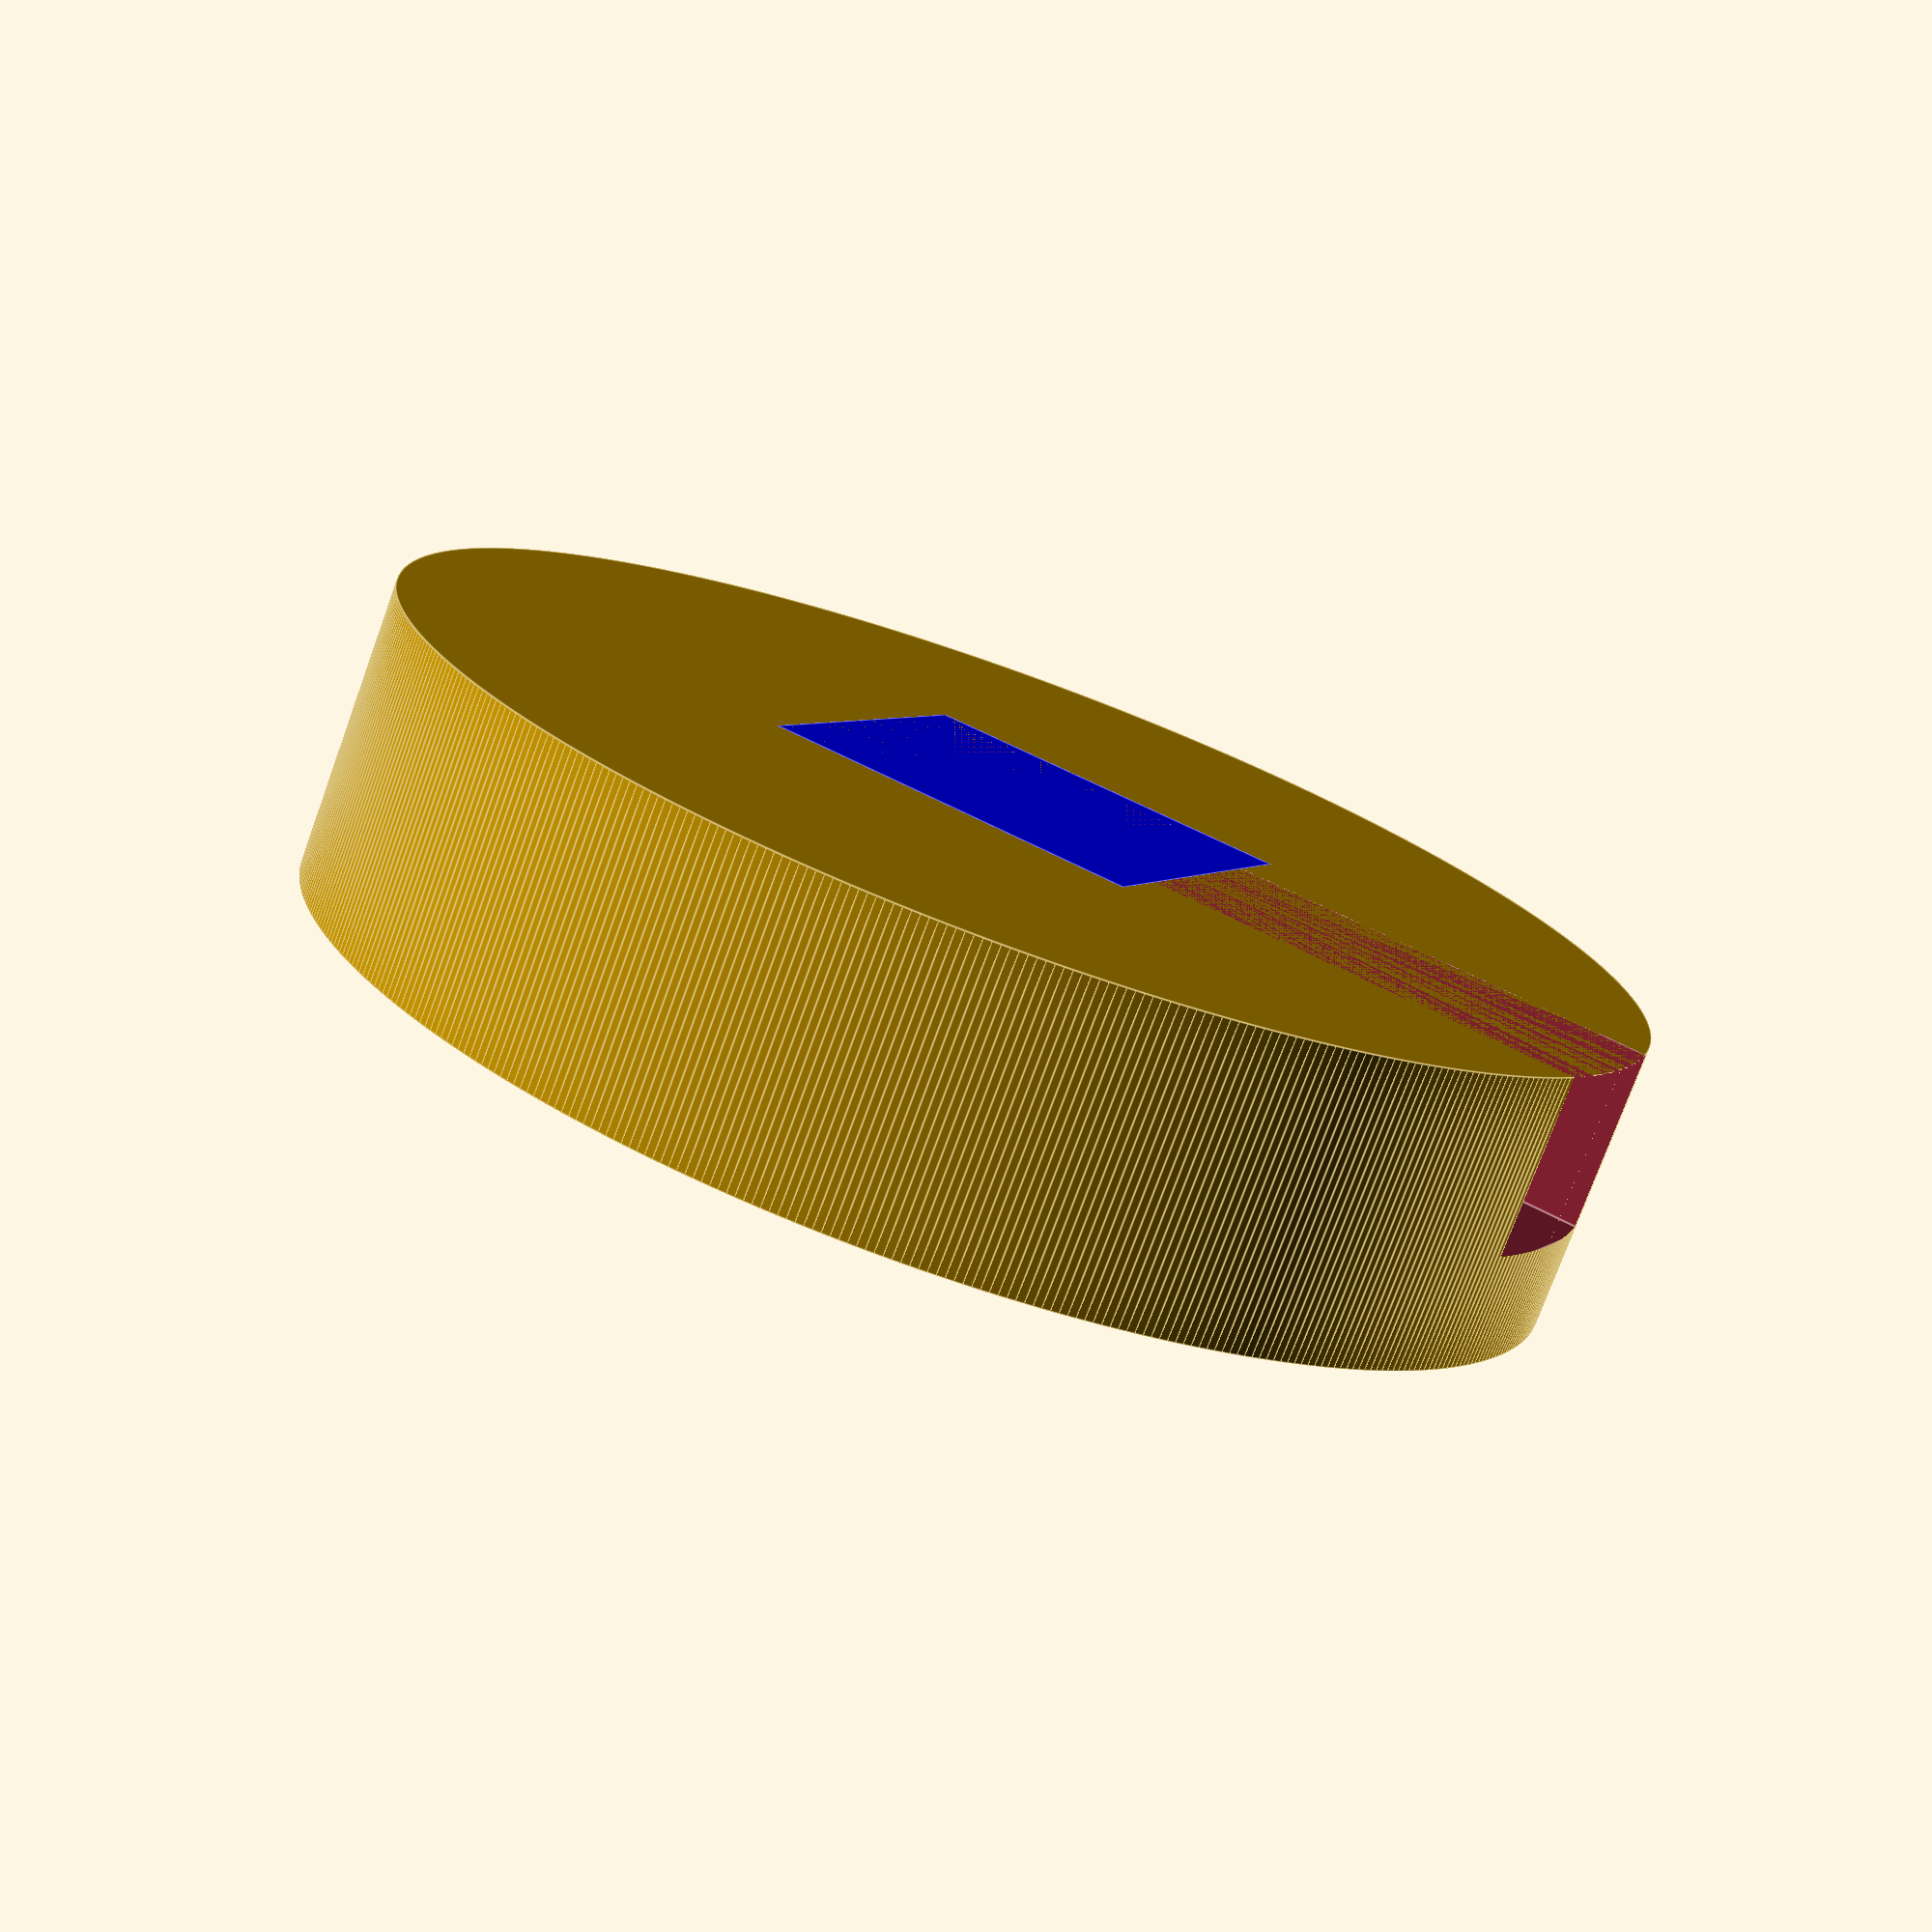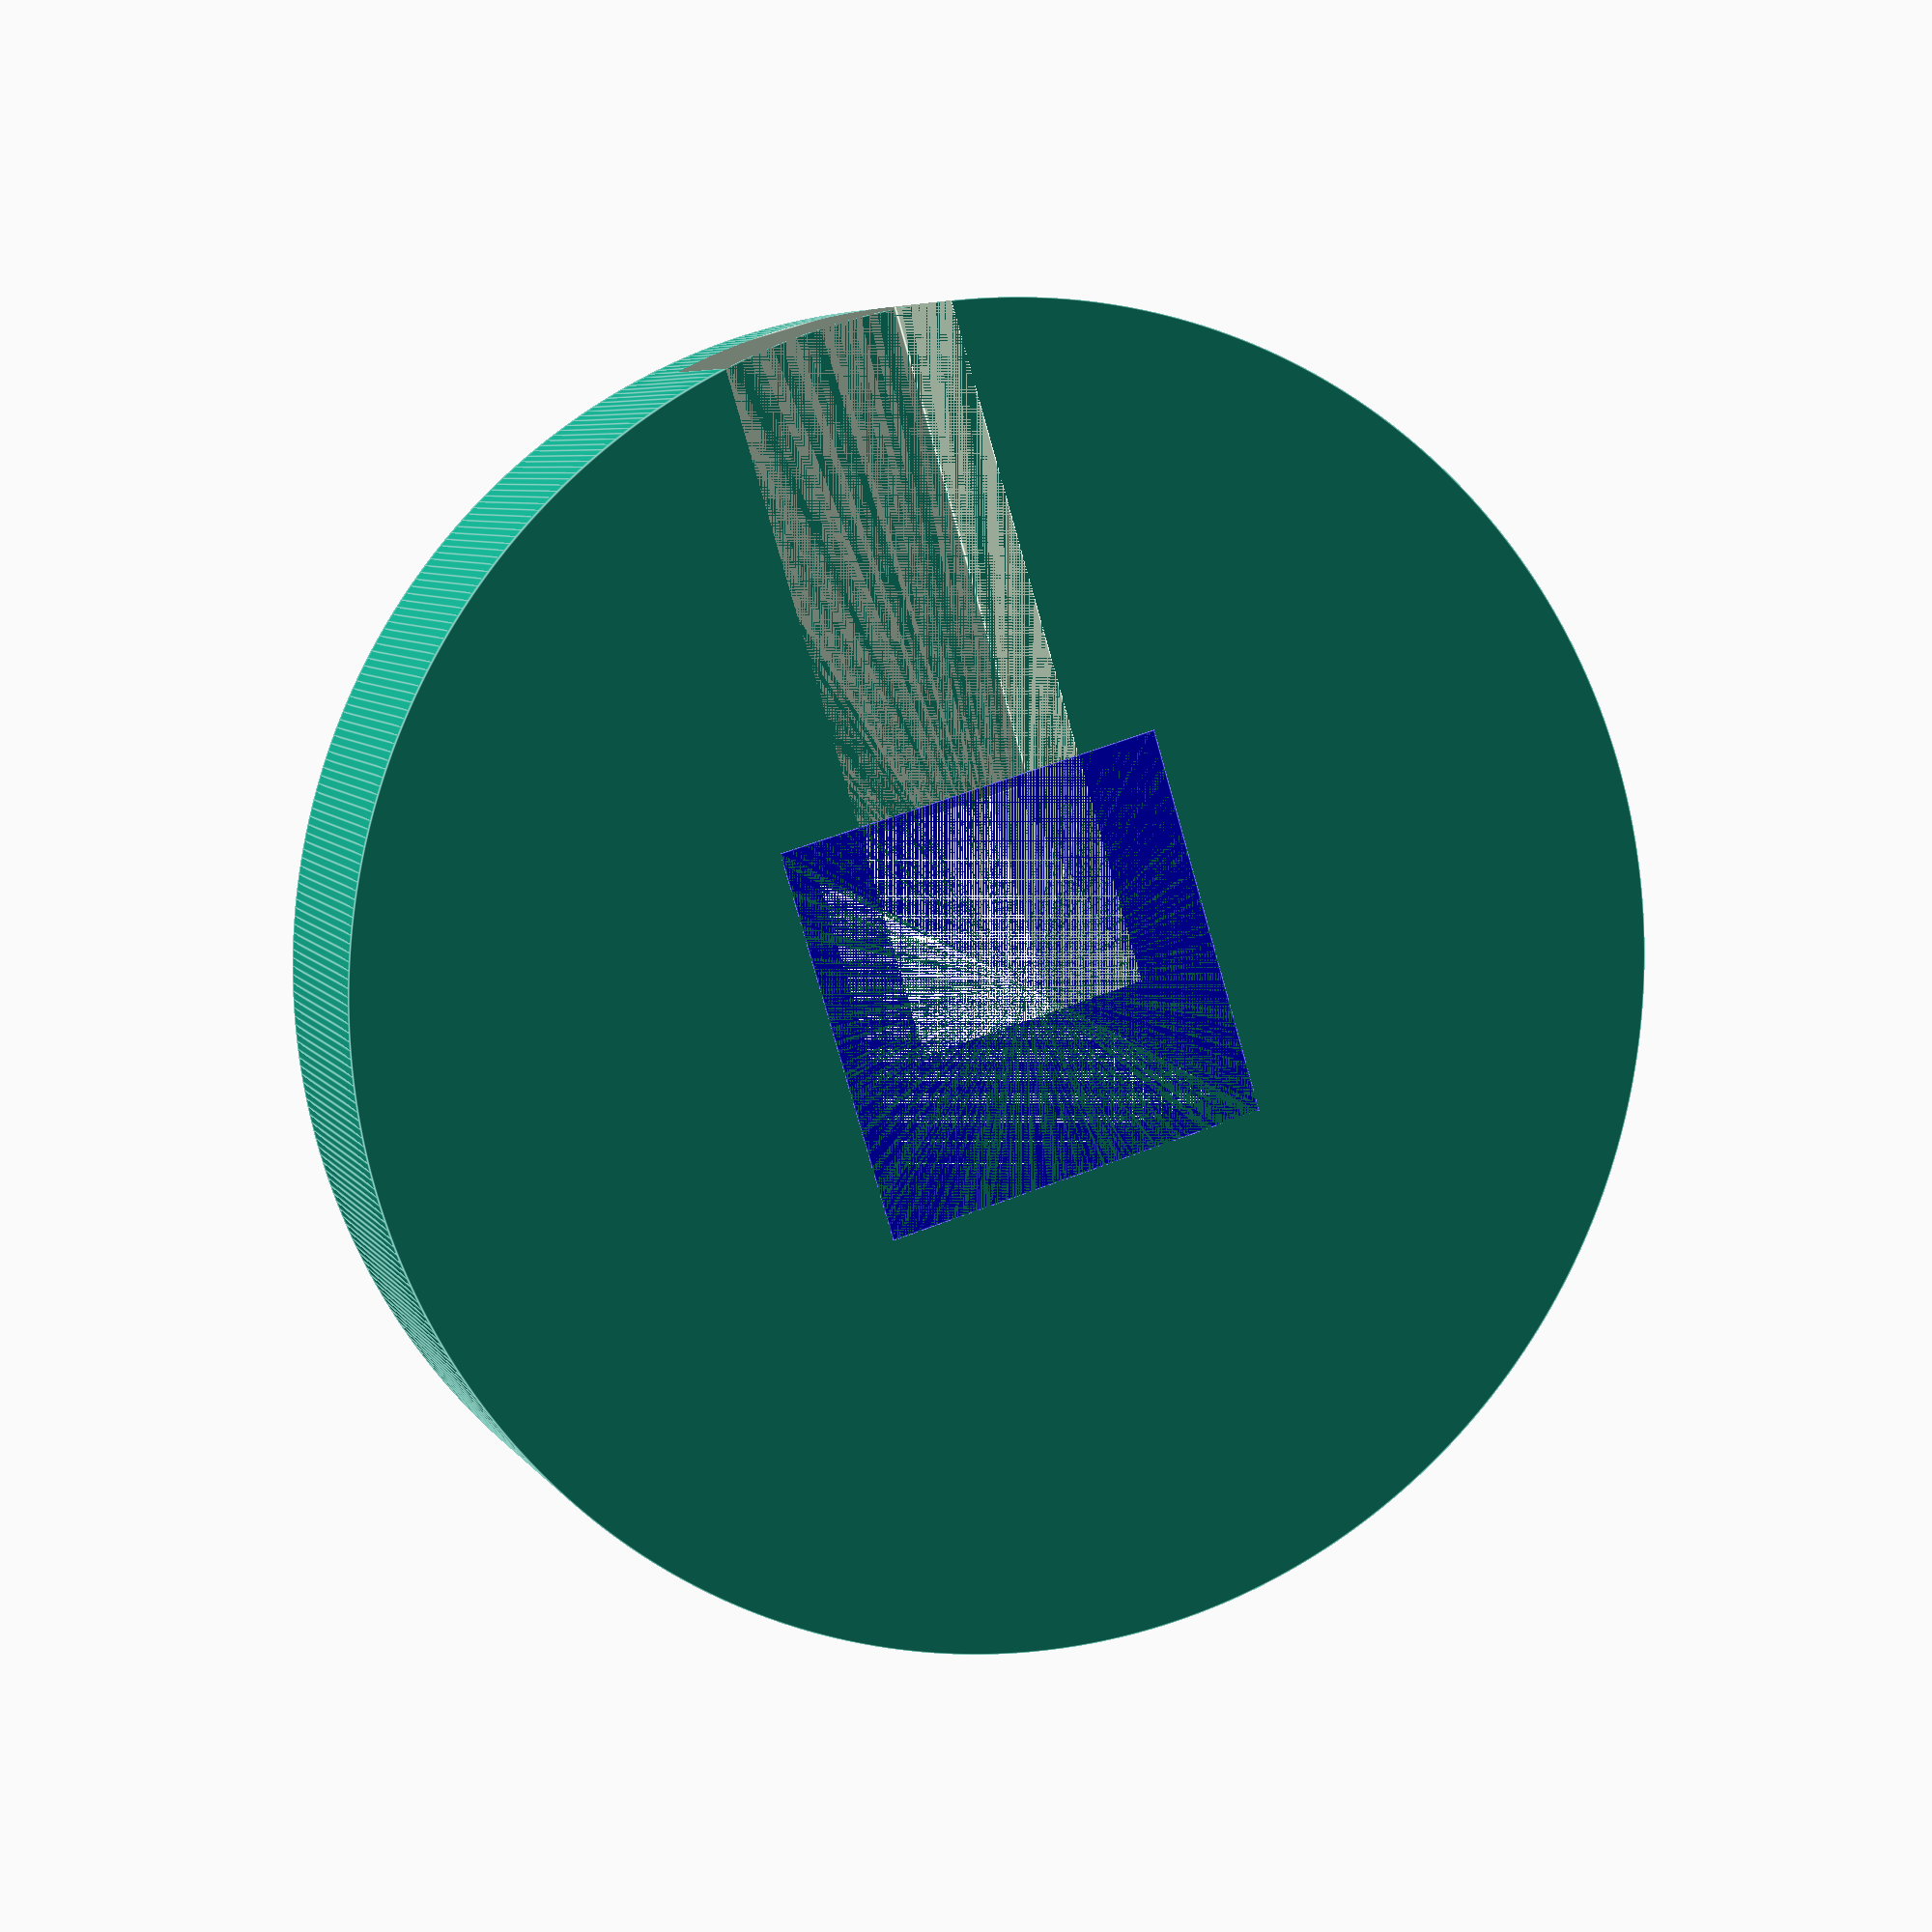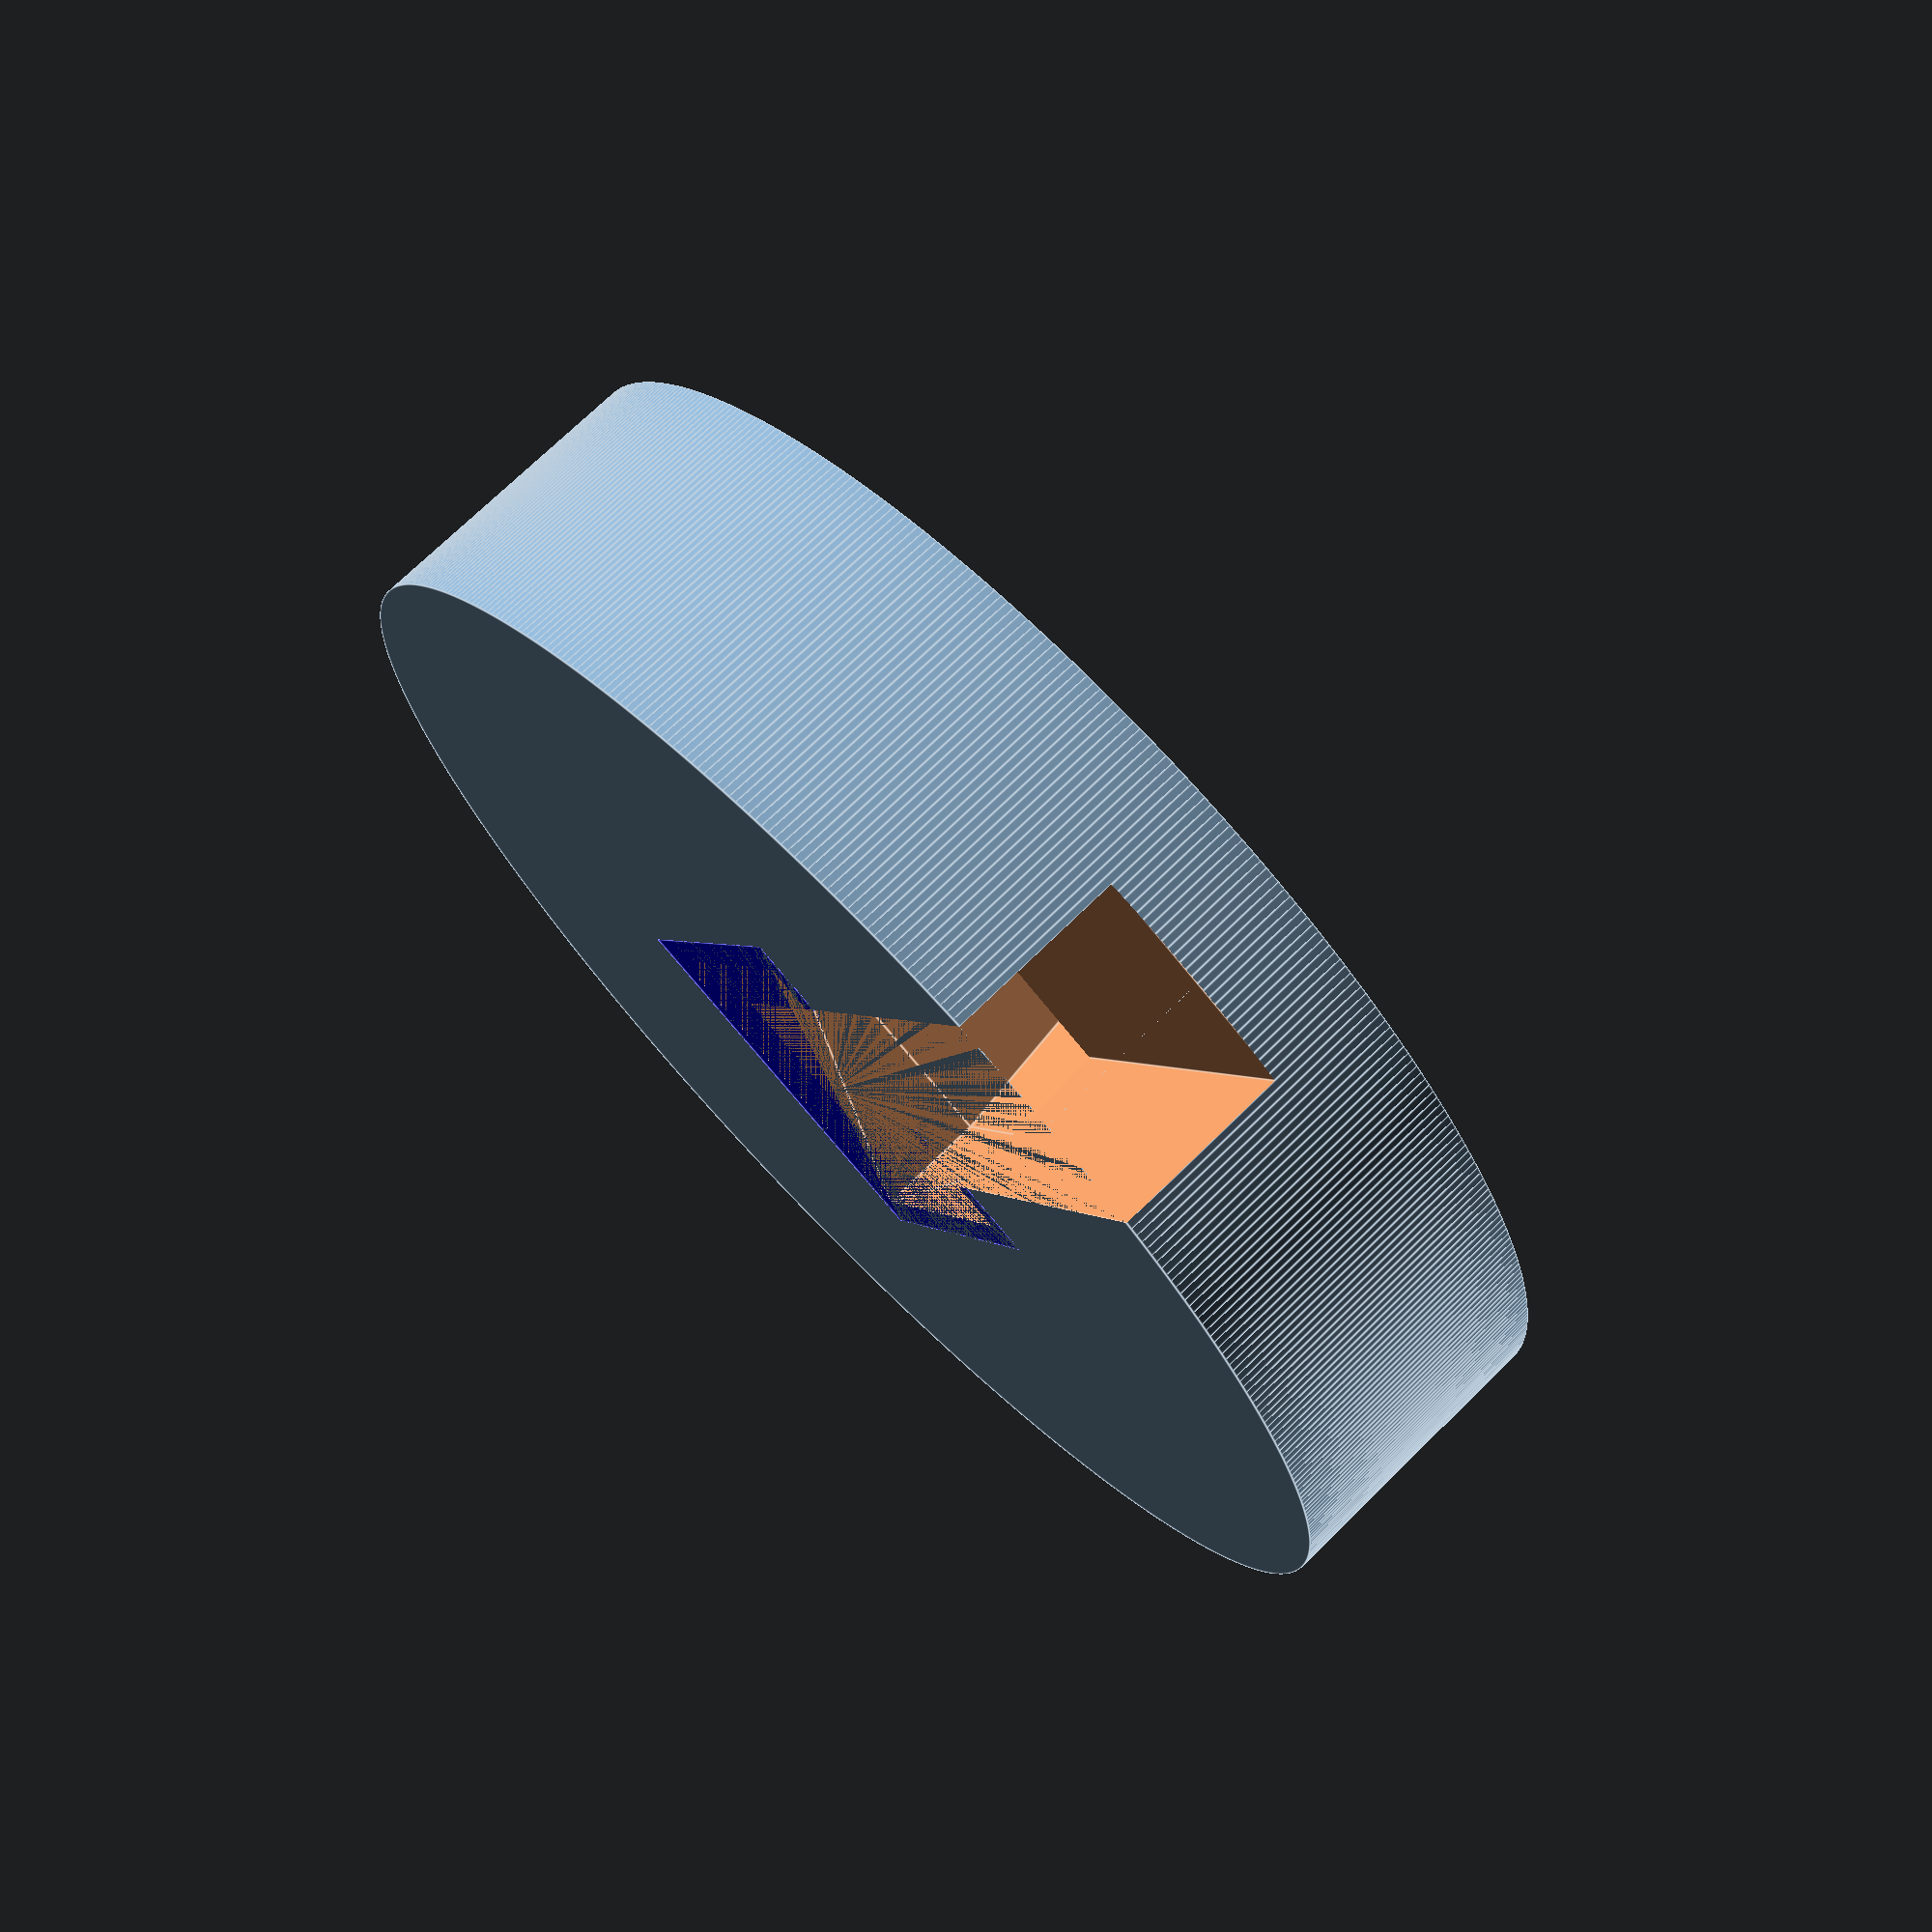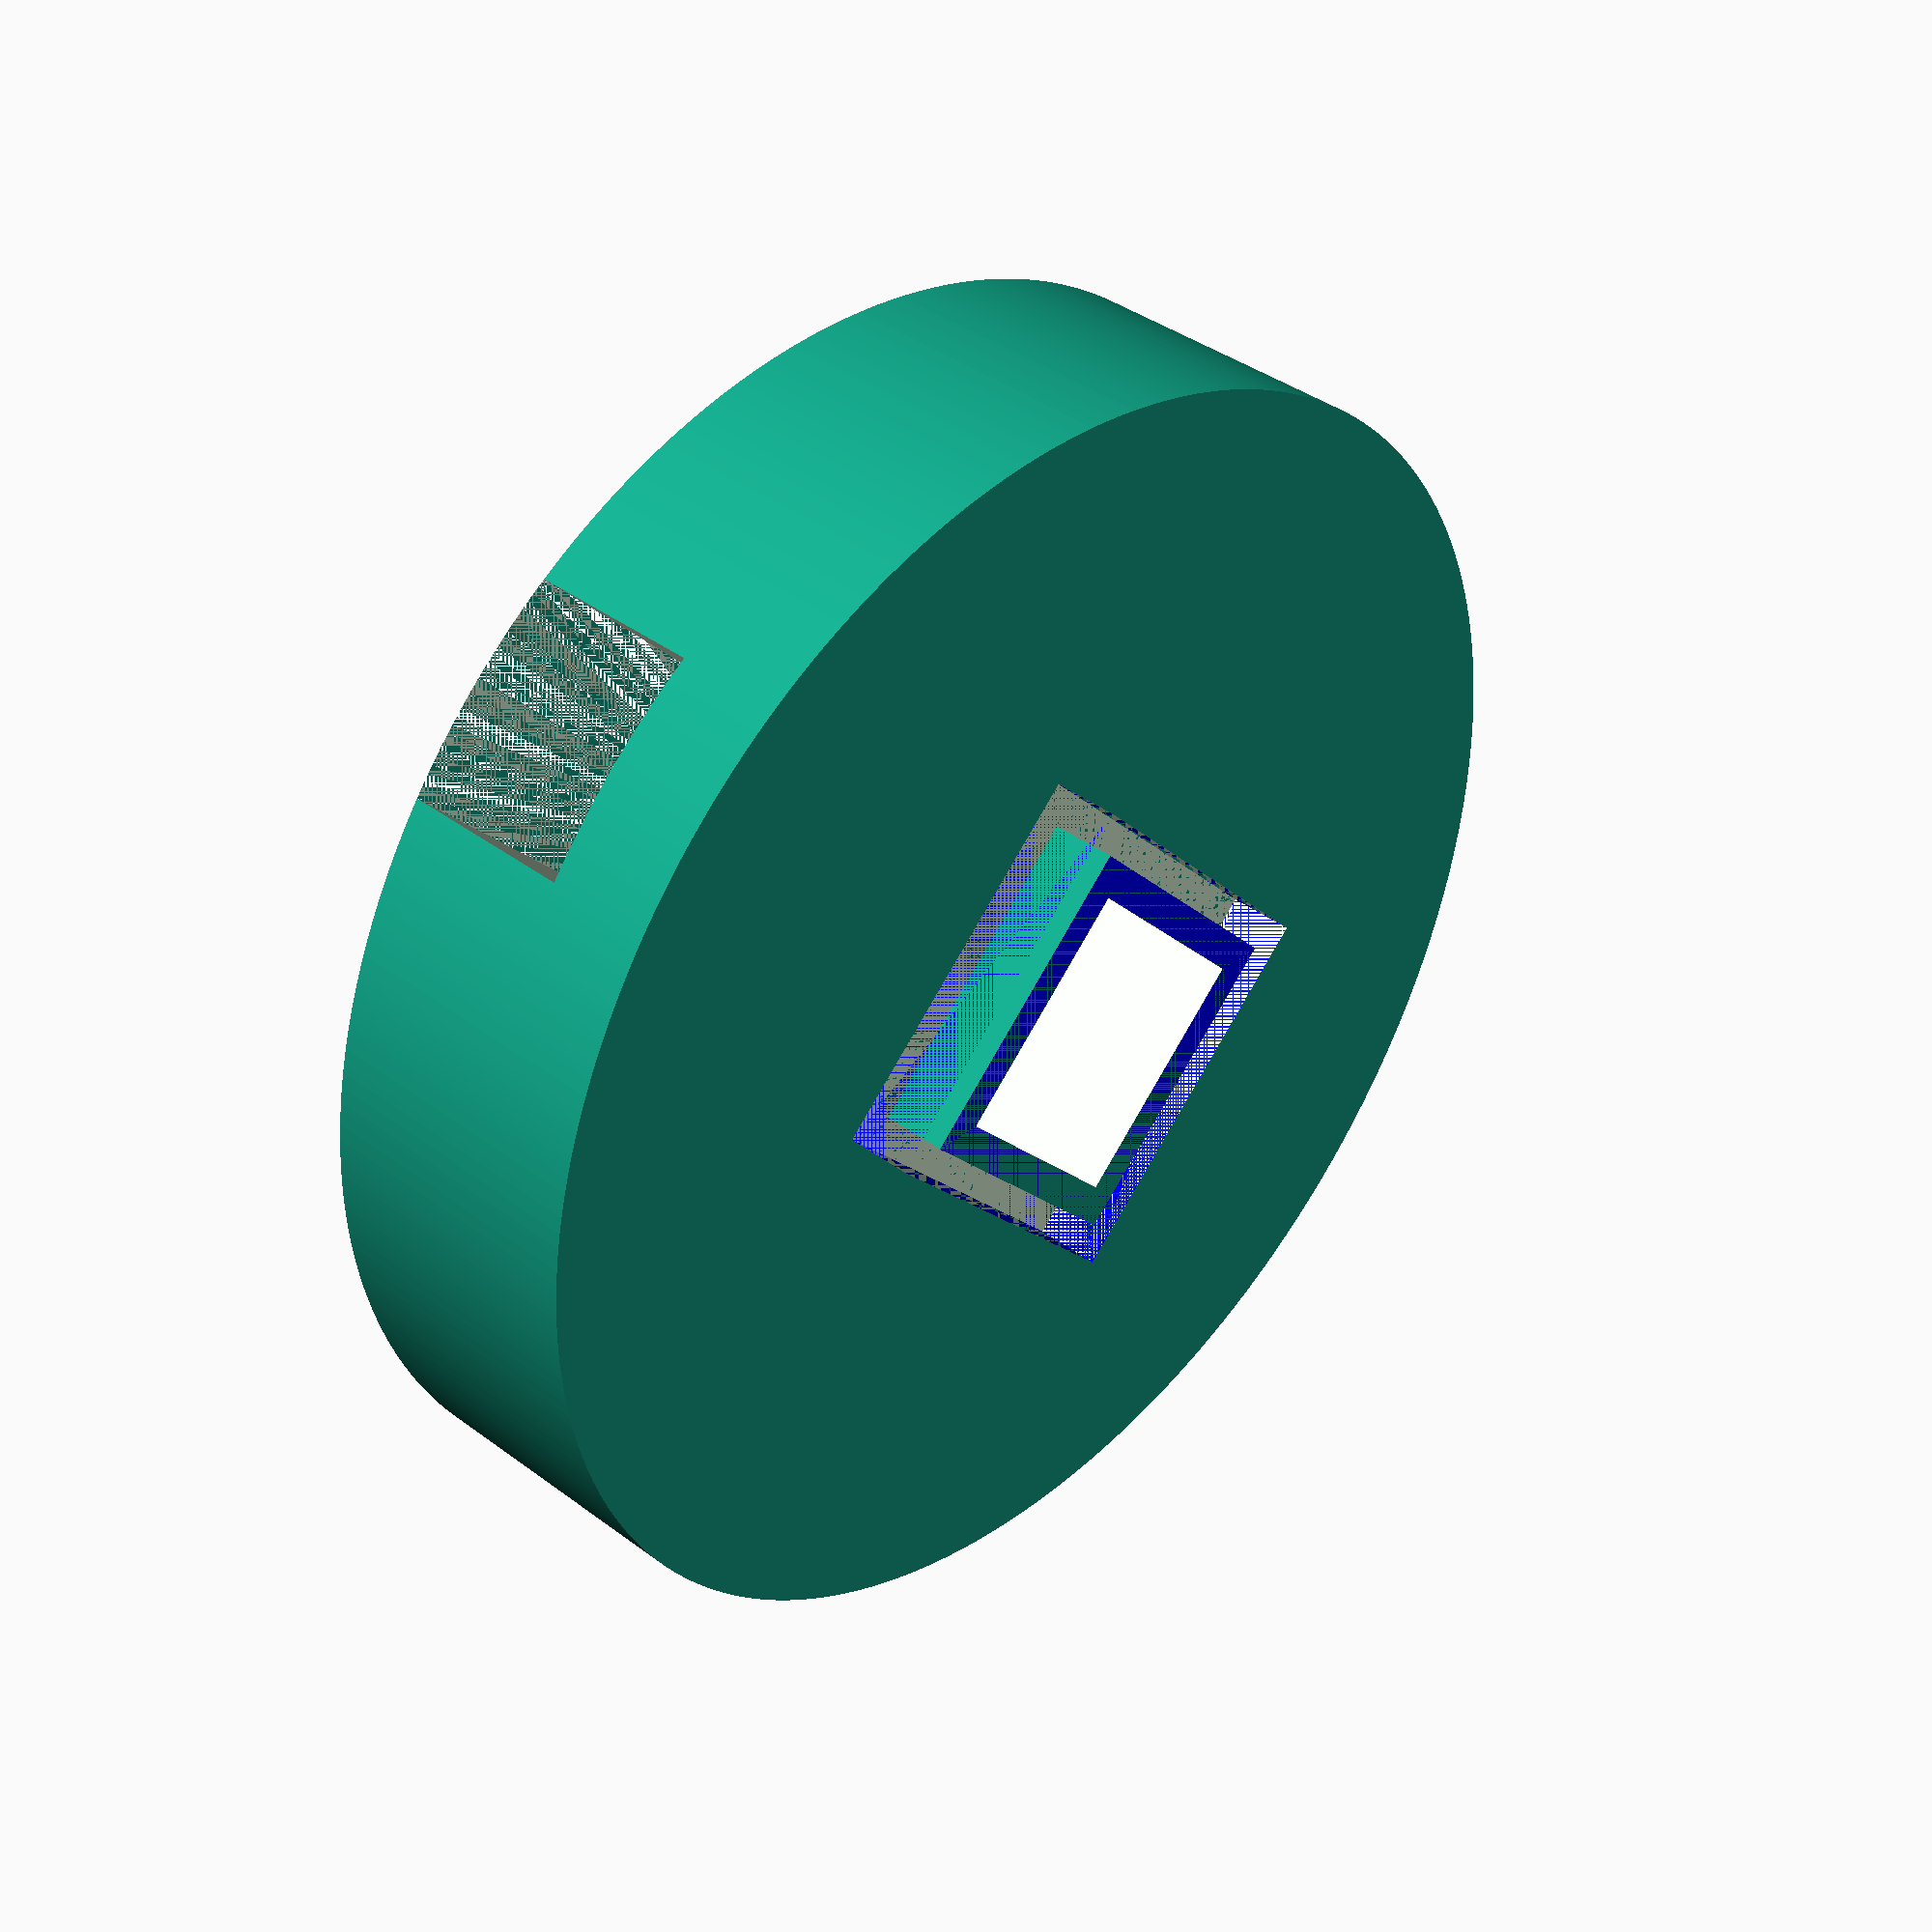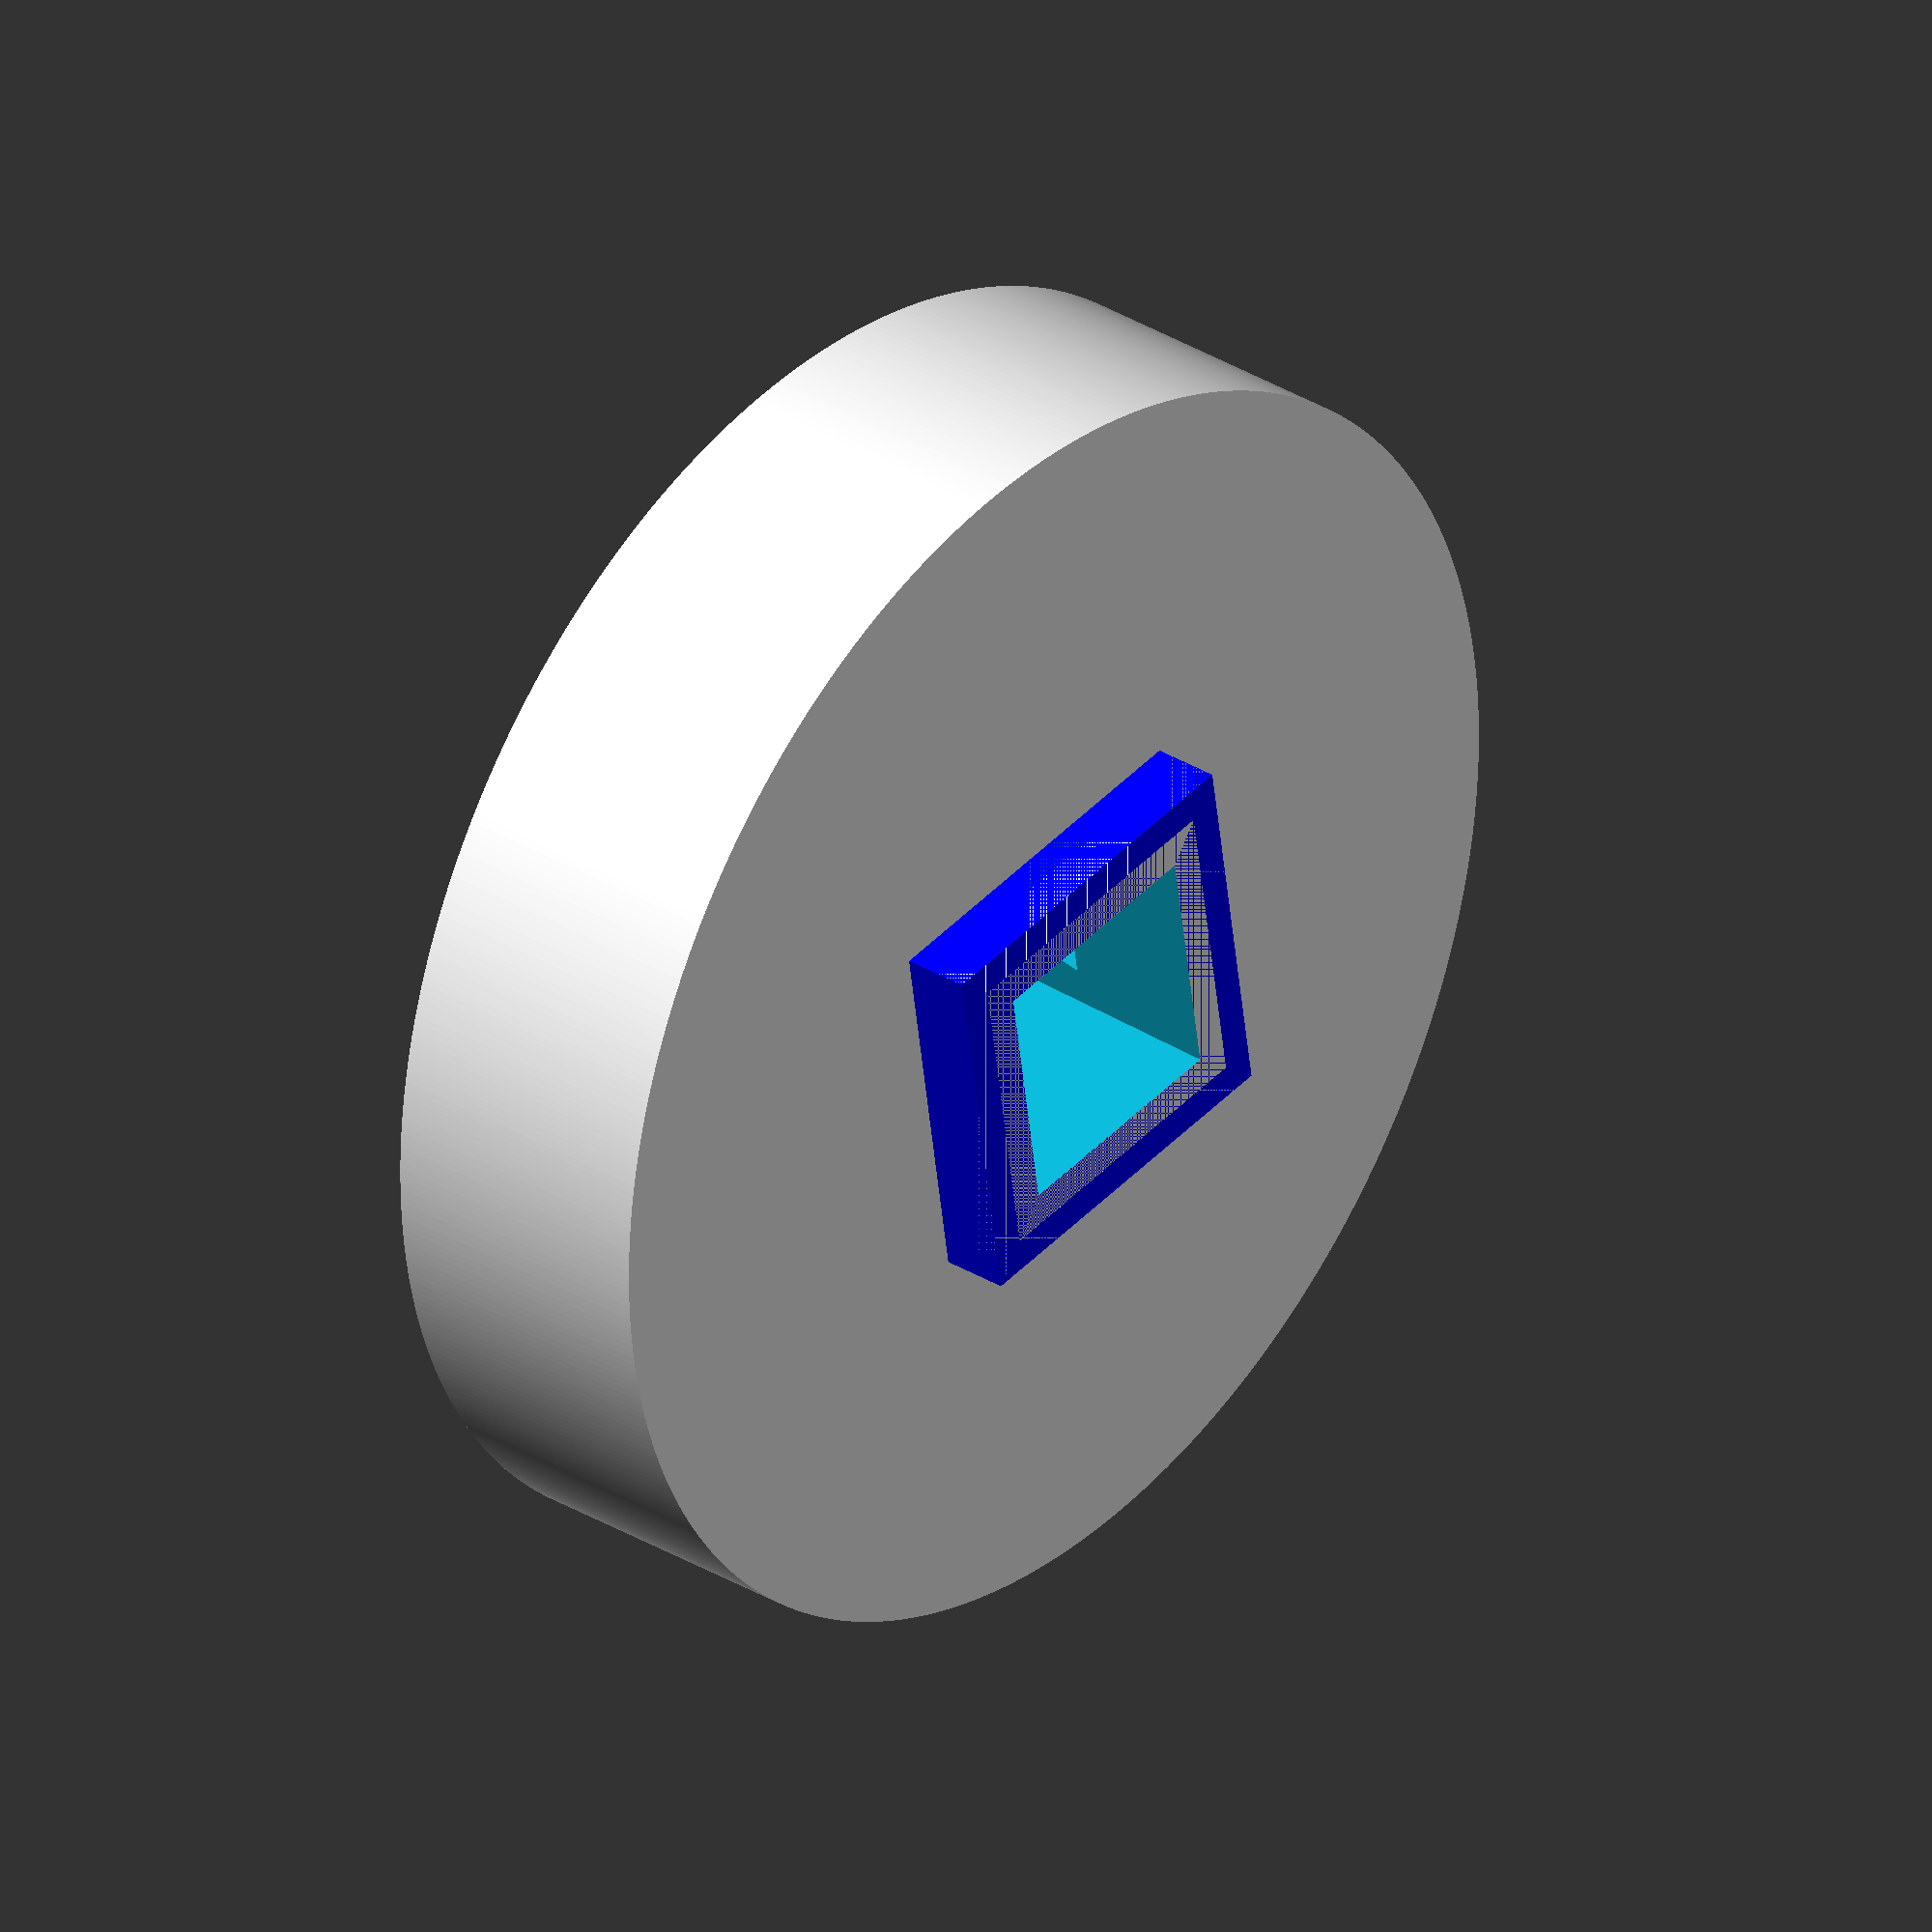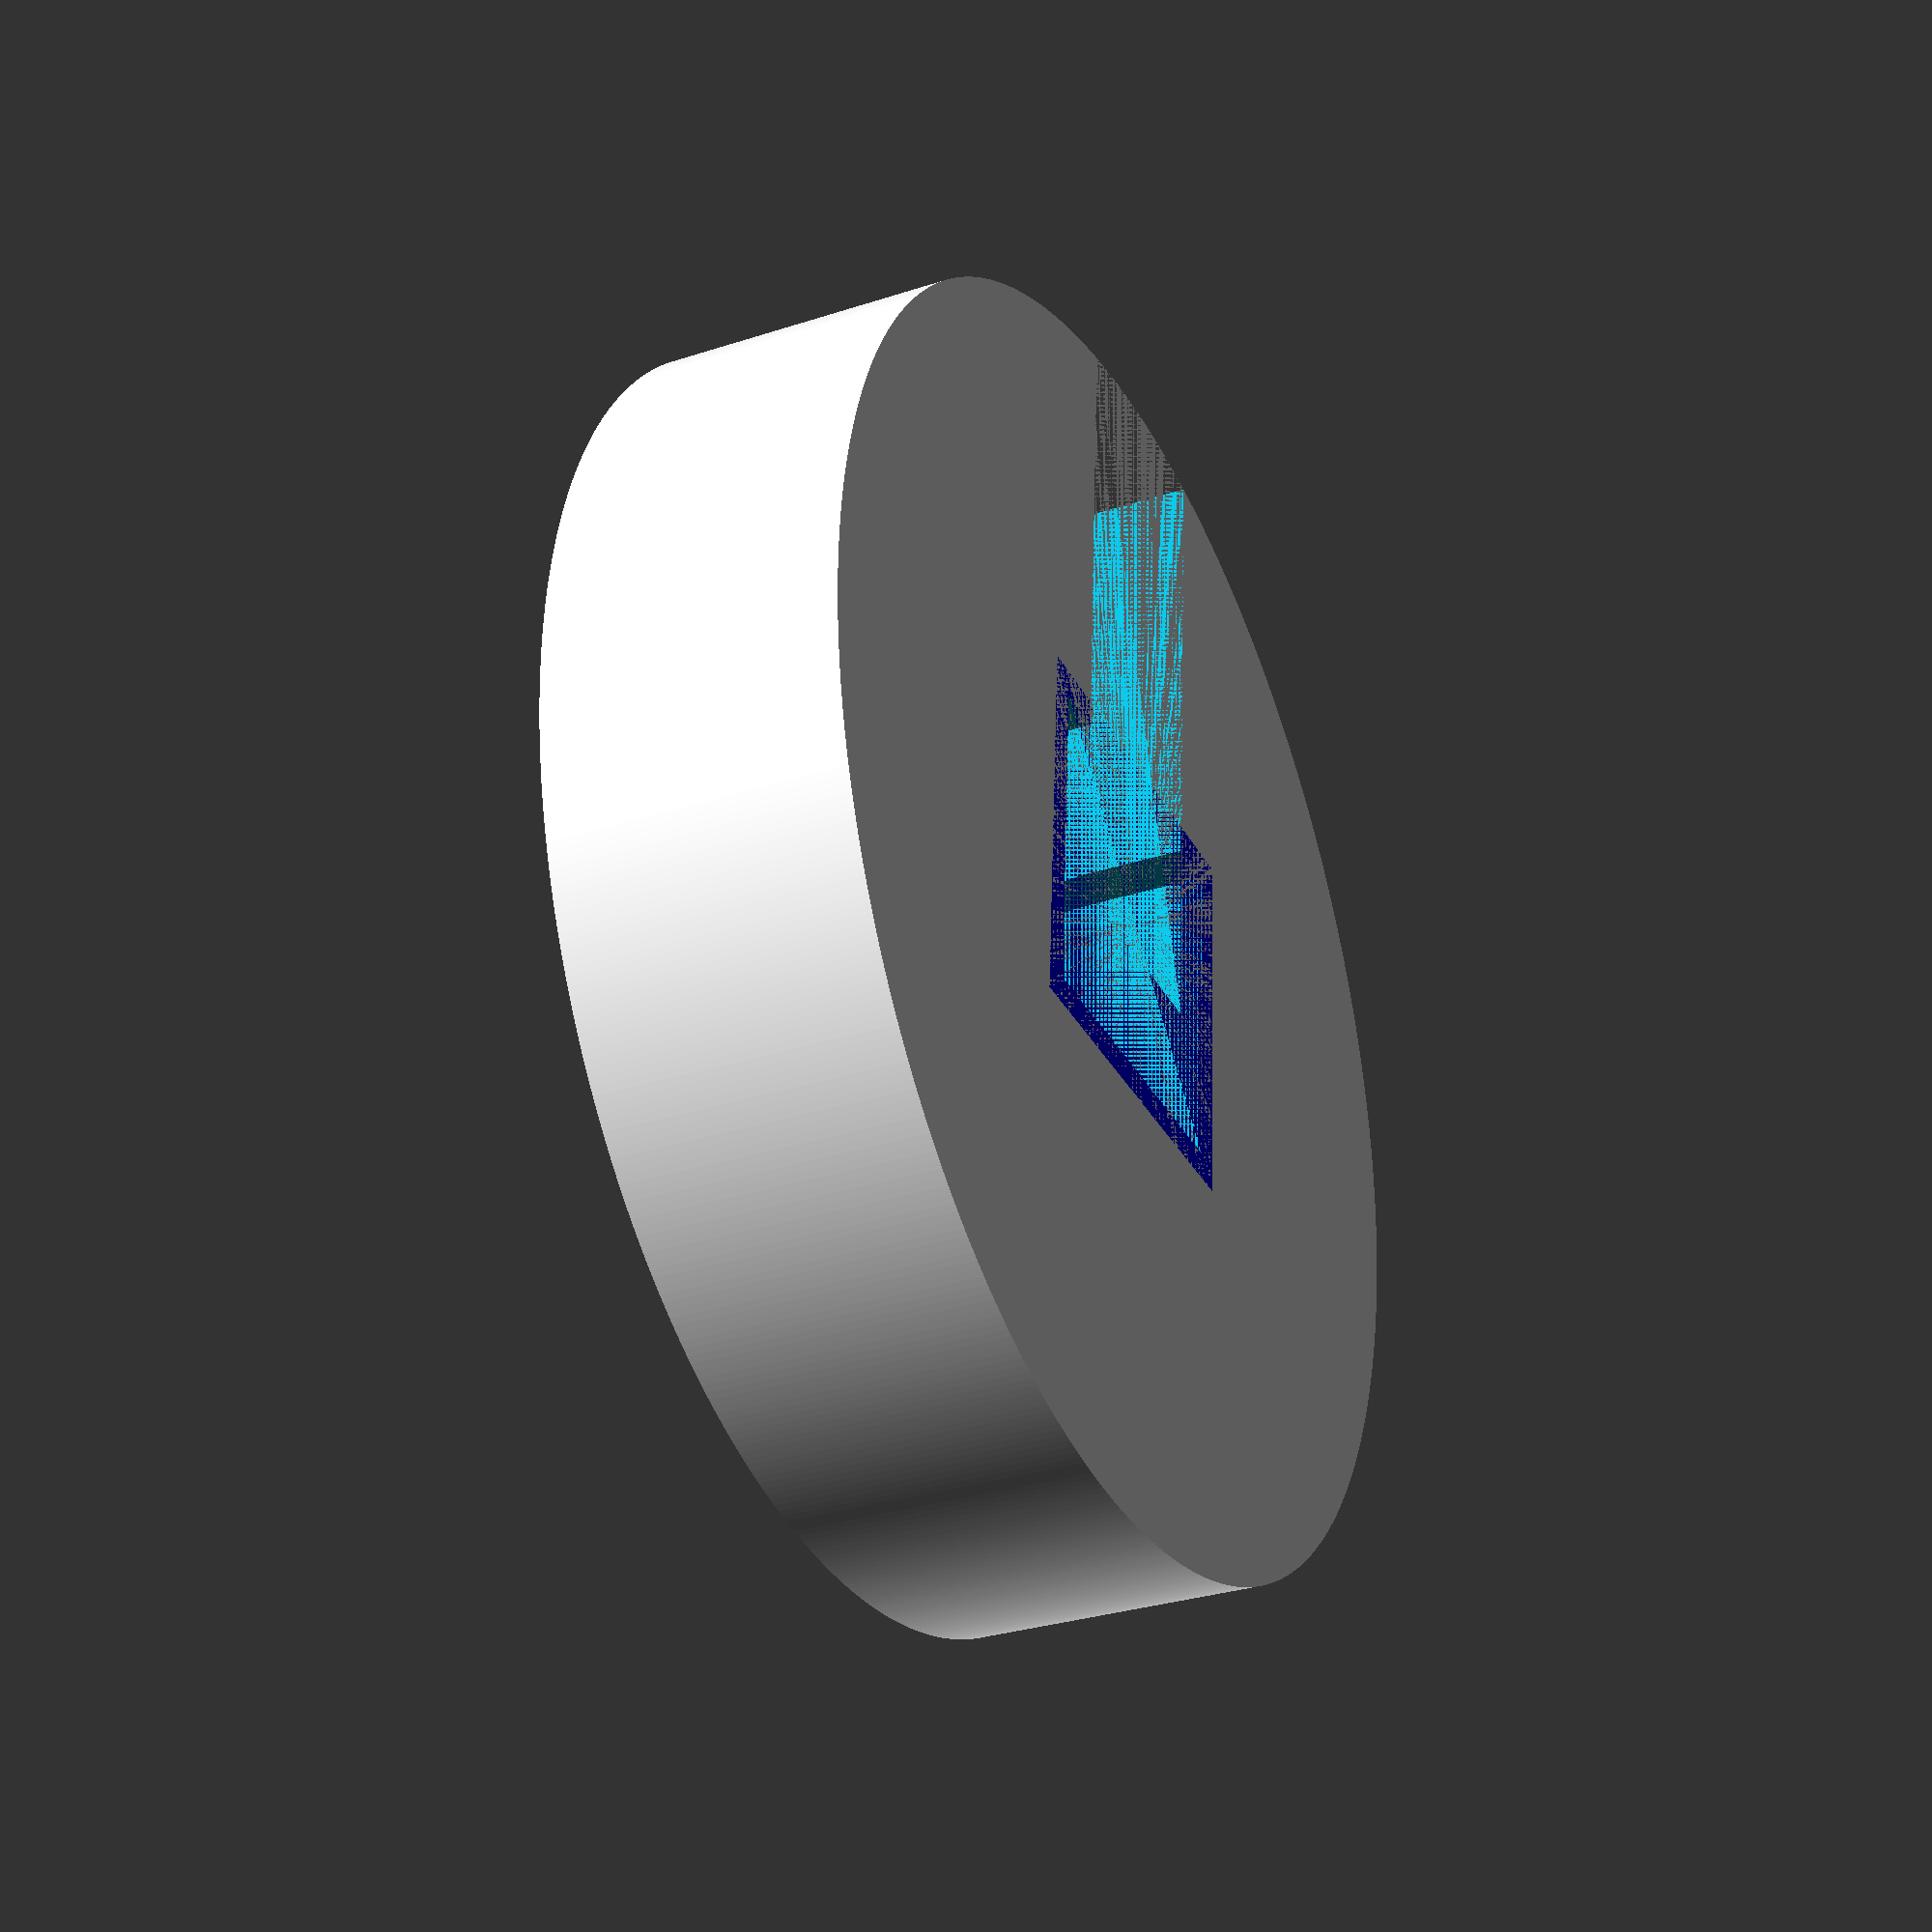
<openscad>
$fn=500;
width=17;
outerWidth=57;
wallWidth=2;
tabWidth=2;
hd=0.5; // holder distance

module centerCube()
{
	hull()
	{
		translate([2.25,2.25,18]) cube([10,10,1]);
		cube([14.5,14.5,5]);
	}
	
}


module mainCube()
{
	diff = outerWidth - width;
	offset = diff/2;
	innerWidth = width - (wallWidth*2);
	
	difference()
	{
		union()
		{
			translate([outerWidth/2,outerWidth/2,0]) cylinder(d=outerWidth,13);
			color("blue") translate([offset,offset,0]) cube([width,width,16]);
		}
		
		
		translate([offset+1.25,offset+1.25,0]) centerCube();
		//translate([offset-wallWidth,offset+(wallWidth),6]) rotate([0,0,-45]) cube([wallWidth*3,wallWidth*5,15]);
		translate([offset,offset,13]) difference()
		{
		cube([width,width,3]);
		translate([wallWidth-0.5, wallWidth-0.5,0]) cube([width-(wallWidth*2)+1,width-(wallWidth*2)+1,3]);
		}
		translate([(outerWidth/2)-5,0,0]) cube([10,30,8]);
		
	}
	
}

mainCube();




</openscad>
<views>
elev=75.8 azim=63.9 roll=160.0 proj=p view=edges
elev=174.2 azim=16.5 roll=17.7 proj=p view=edges
elev=287.8 azim=154.0 roll=225.5 proj=p view=edges
elev=142.2 azim=316.5 roll=226.2 proj=p view=wireframe
elev=327.3 azim=261.1 roll=310.3 proj=o view=solid
elev=210.8 azim=356.1 roll=64.8 proj=p view=solid
</views>
